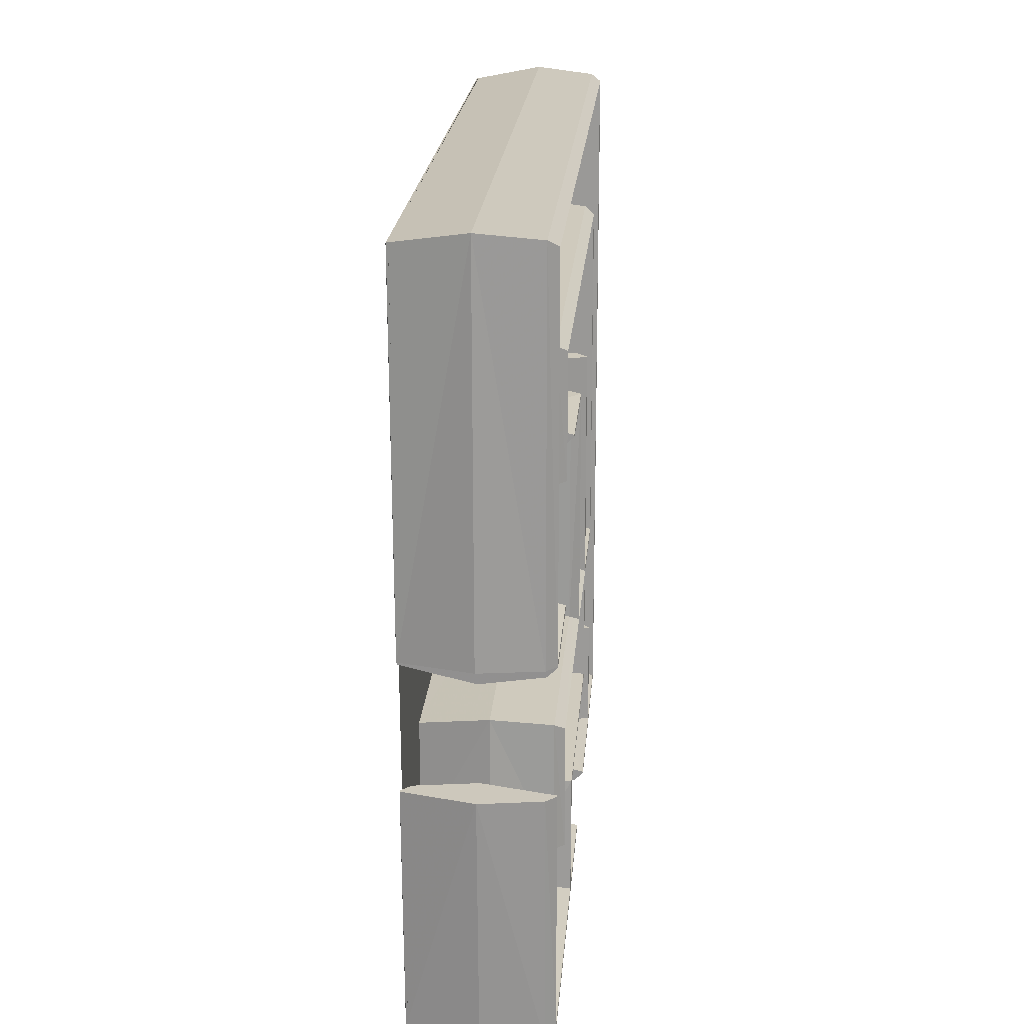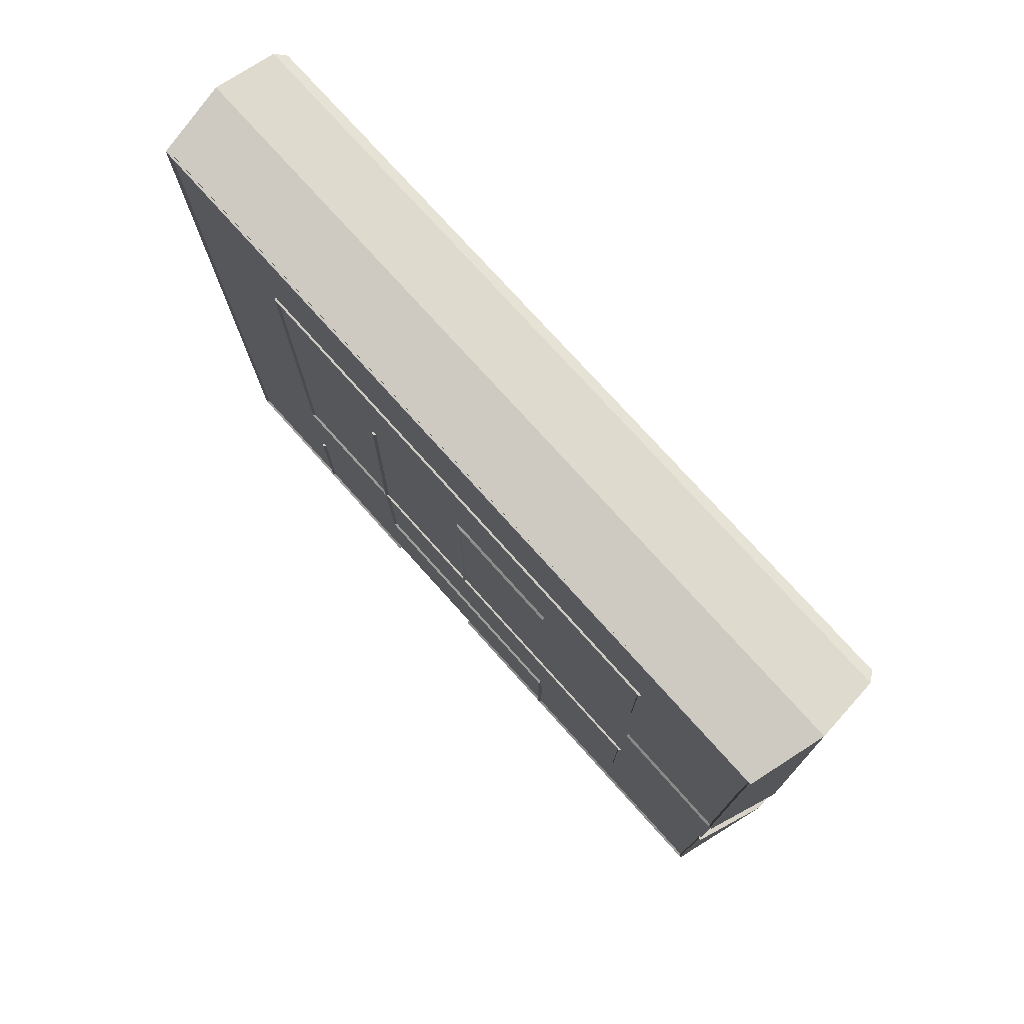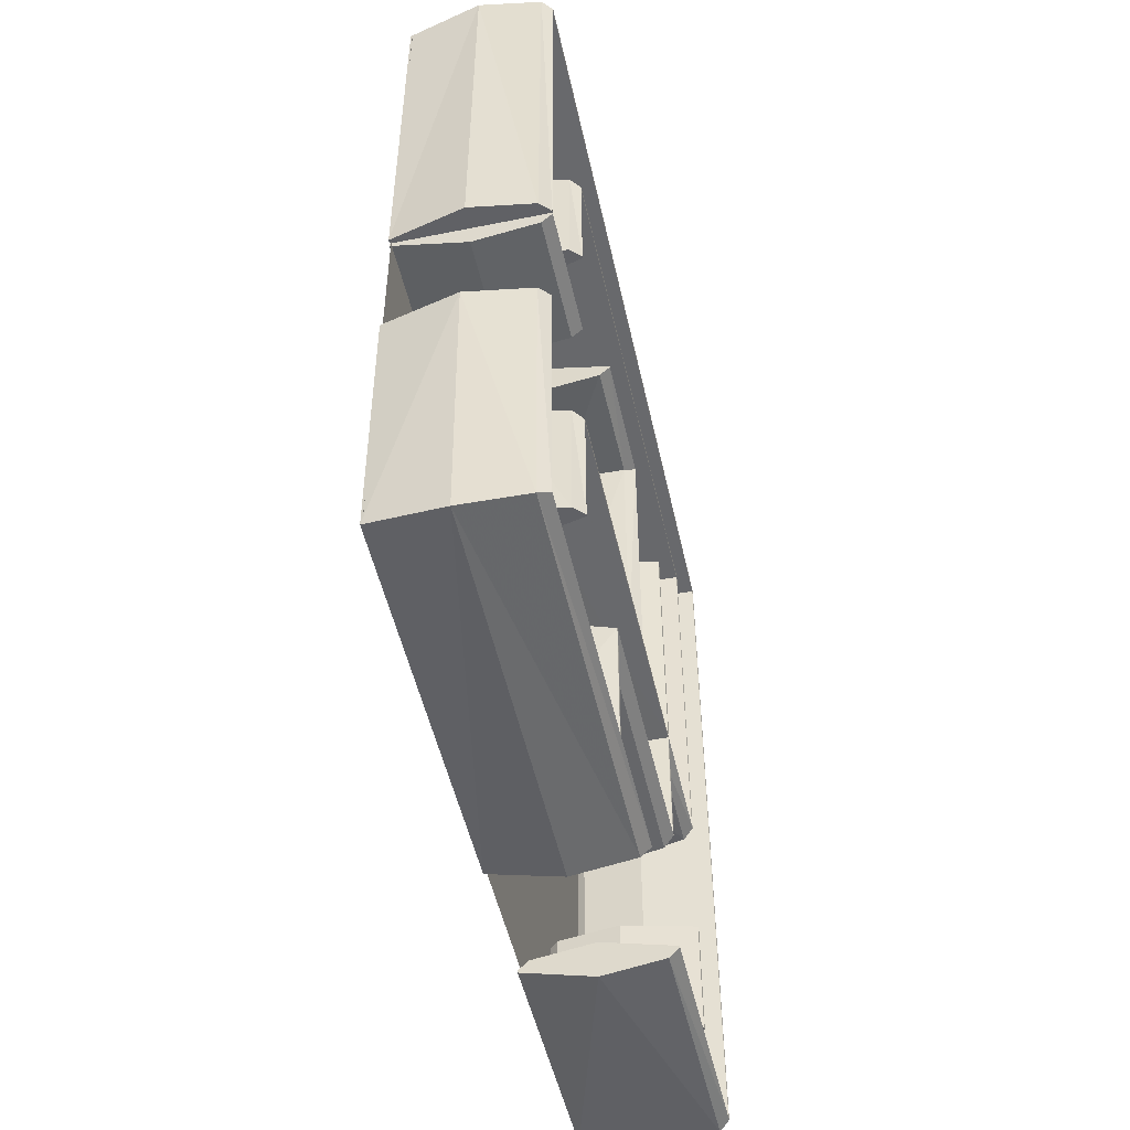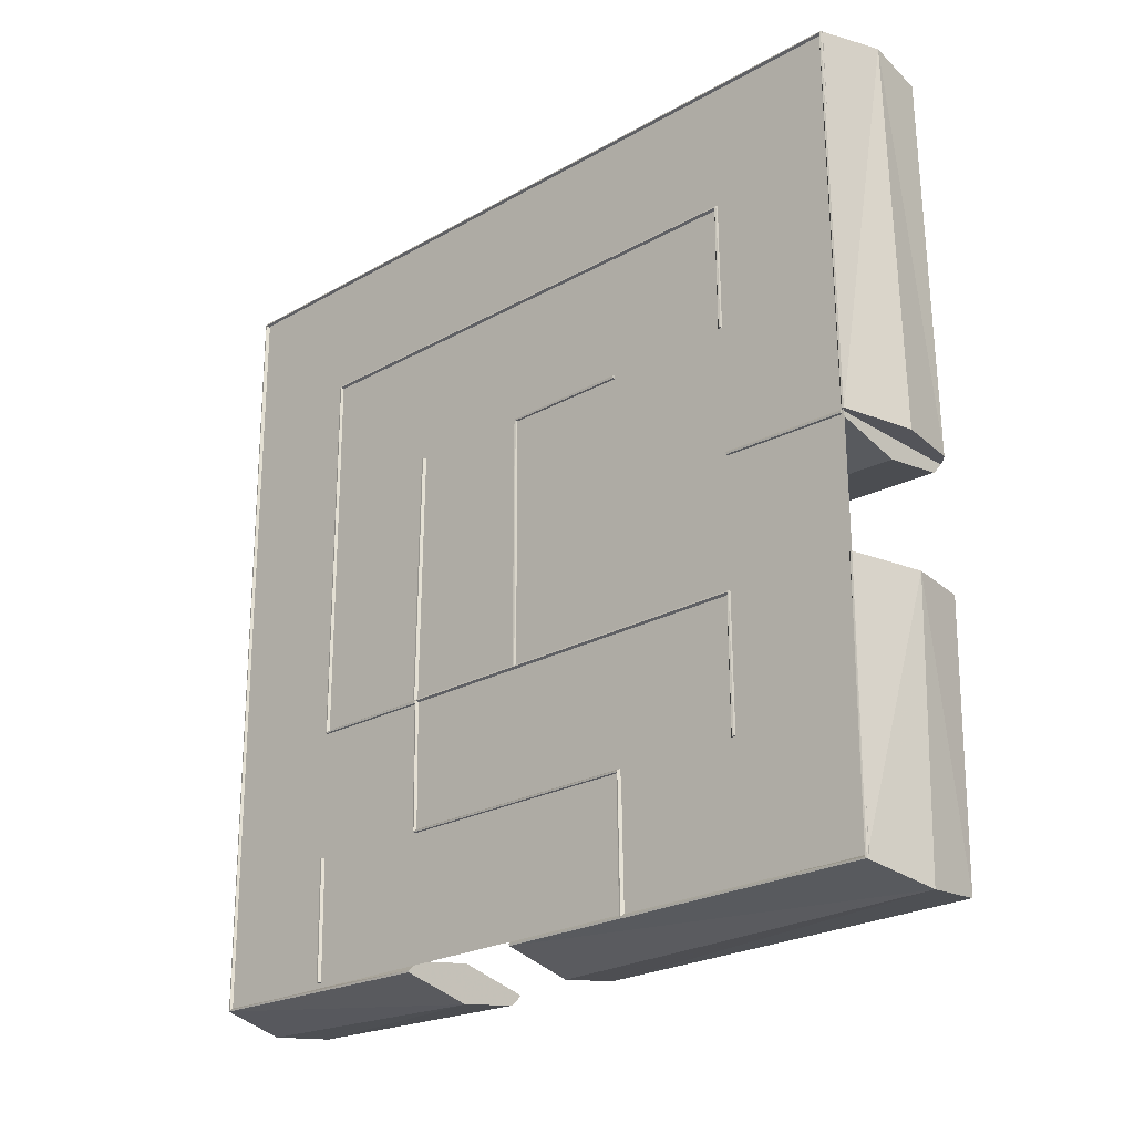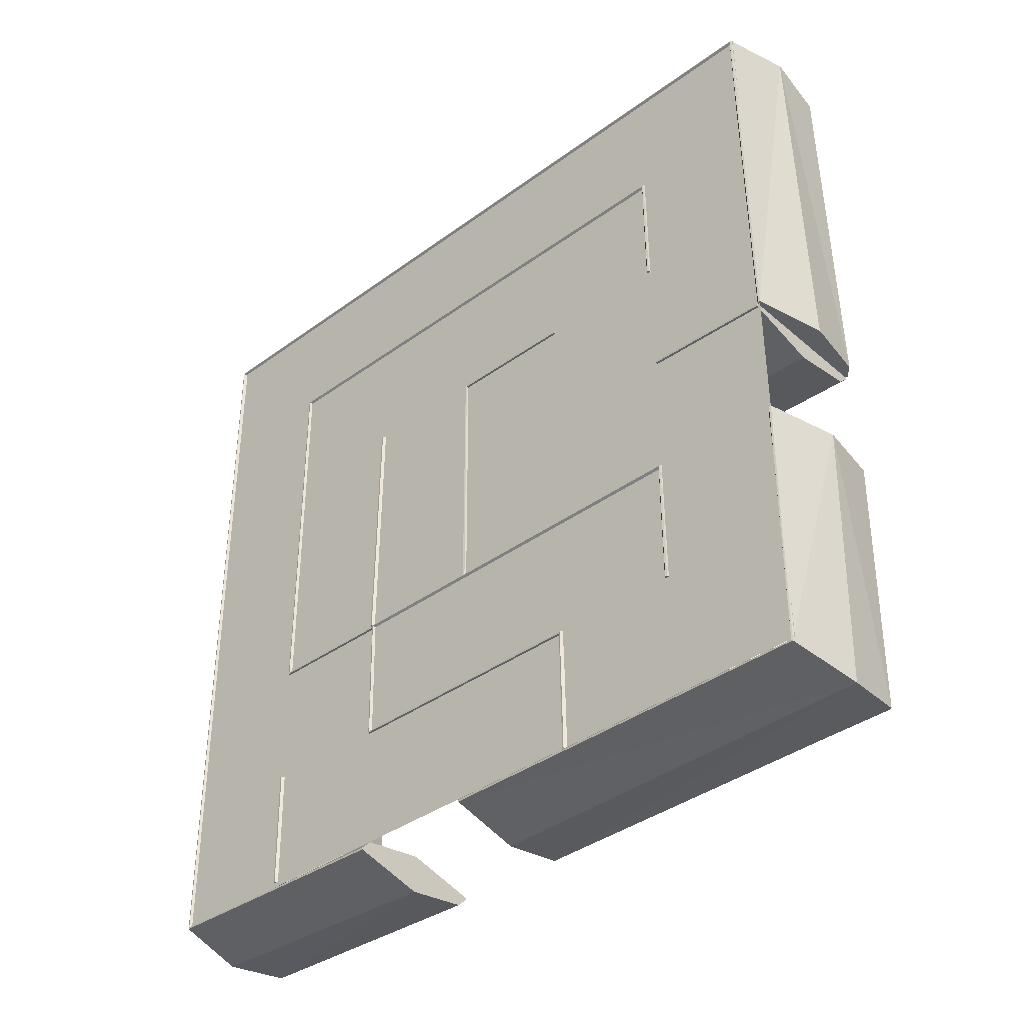
<metadata>
{"format":"obj","ext":"obj","renderer":"f3d","projection":"perspective","resolution":1024,"background":"white","views":[{"elev":21.8,"azim":-175.3,"up":"+Y"},{"elev":76.0,"azim":138.1,"up":"+Y"},{"elev":-50.1,"azim":-167.7,"up":"+Y"},{"elev":-23.8,"azim":133.2,"up":"+Y"},{"elev":-38.4,"azim":132.6,"up":"+Y"}]}
</metadata>
<code>
o Object.1
v -5.755 -4.24 -24.15
v -4.953 -4.248 -24.92
v -5.818 -24.26 -24
v -5.017 -24.81 -24.54
v -0.1049 -4.269 -25.65
v -0.171 -25.35 -25.06
v 5.455 -24.4 -24.1
v 5.518 -4.277 -24.29
v 5.482 -24.3 -24
v 5.545 -4.276 -24.15
v 4.682 -23.75 -23.46
v 4.743 -4.268 -23.38
v -0.1644 -23.22 -22.94
v -0.1048 -4.247 -22.65
v -5.728 -4.239 -24
v -5.79 -24.16 -23.9
v -5.818 -24.26 5.962
v -5.018 -25.04 5.962
v -0.1724 -25.78 5.962
v 5.455 -24.45 5.962
v 5.482 -24.3 5.962
v 4.683 -23.53 5.962
v -0.163 -22.78 5.962
v -5.79 -24.12 5.962
v -5.818 -24.41 15.9
v -5.019 -25.18 15.91
v -5.817 -24.12 35.78
v -5.017 -24.66 36.33
v -0.1729 -25.93 15.92
v -0.1706 -25.19 36.85
v 5.455 -24.26 35.89
v 5.454 -24.59 15.9
v 5.483 -24.16 35.78
v 5.482 -24.44 15.9
v 4.682 -23.61 35.23
v 4.682 -23.67 15.89
v -0.164 -23.08 34.72
v -0.1635 -22.93 15.88
v -5.791 -24.26 15.9
v -5.79 -24.02 35.68
v -5.63 35.66 36.07
v -4.826 36.2 36.62
v 0.02361 36.7 37.13
v 5.644 35.73 36.17
v 5.67 35.63 36.07
v 4.867 35.09 35.52
v 0.01698 34.59 35.01
v -5.603 35.56 35.97
v -5.629 35.81 -24
v -4.825 36.35 -24.54
v 0.02416 36.85 -25.06
v 5.644 35.88 -24.1
v 5.671 35.77 -24
v 4.867 35.23 -23.46
v 0.01748 34.72 -22.94
v -5.603 35.7 -23.9
v -5.723 5.987 -24.15
v -4.921 5.989 -24.92
v -0.07273 5.977 -25.65
v 5.55 5.953 -24.29
v 5.577 5.952 -24.15
v 4.775 5.951 -23.38
v -0.07278 5.962 -22.65
v -5.696 5.987 -24
v -5.786 -14.18 -4.122
v -5.818 -24.26 -4.266
v -4.986 -14.73 -3.581
v -5.016 -24.28 -3.496
v -0.1394 -15.27 -3.069
v -0.1678 -24.3 -2.766
v 5.455 -24.3 -4.119
v 5.487 -14.32 -4.018
v 5.482 -24.3 -4.266
v 5.514 -14.22 -4.122
v 4.68 -24.29 -5.035
v 4.714 -13.66 -4.662
v -0.1676 -24.26 -5.766
v -0.1327 -13.13 -5.175
v -5.759 -14.08 -4.225
v -5.791 -24.26 -4.413
v -5.786 -14.18 15.76
v -4.986 -14.73 16.3
v -0.1395 -15.27 16.81
v 5.487 -14.32 15.86
v 5.514 -14.22 15.76
v 4.714 -13.66 15.22
v -0.1327 -13.13 14.7
v -5.759 -14.08 15.65
v -5.754 -4.096 15.9
v -4.951 -3.558 16.45
v -0.1012 -3.061 16.97
v 5.519 -4.028 16.01
v 5.546 -4.132 15.9
v 4.742 -4.67 15.35
v -0.1078 -5.167 14.83
v -5.728 -4.2 15.8
v -5.754 -4.096 -14.06
v -4.951 -3.554 -14.61
v -0.1011 -3.053 -15.12
v 5.519 -4.028 -14.17
v 5.546 -4.132 -14.06
v 4.742 -4.674 -13.52
v -0.1077 -5.175 -13
v -5.728 -4.2 -13.96
v -5.786 -14.18 -14.06
v -4.984 -14.18 -14.83
v -0.1361 -14.2 -15.56
v 5.487 -14.22 -14.21
v 5.514 -14.22 -14.06
v 4.712 -14.21 -13.29
v -0.1361 -14.2 -12.56
v -5.759 -14.18 -13.91
v -5.754 -4.096 16.05
v -4.955 -4.869 16.05
v -5.754 -4.096 25.84
v -4.954 -4.643 26.39
v -0.1092 -5.614 16.05
v -0.1078 -5.175 26.9
v 5.518 -4.236 25.95
v 5.518 -4.279 16.05
v 5.545 -4.132 25.84
v 5.546 -4.132 16.05
v 4.745 -3.585 25.3
v 4.746 -3.359 16.05
v -0.1011 -3.053 24.78
v -0.09975 -2.614 16.05
v -5.727 -3.949 16.05
v -5.727 -3.992 25.74
v -5.66 25.87 25.84
v -4.857 26.41 26.39
v -0.007105 26.91 26.9
v 5.613 25.94 25.95
v 5.64 25.83 25.84
v 4.836 25.29 25.3
v -0.01377 24.79 24.78
v -5.634 25.76 25.74
v -5.661 25.72 -14.06
v -4.857 26.26 -14.61
v -0.007513 26.76 -15.12
v 5.613 25.79 -14.17
v 5.639 25.69 -14.06
v 4.835 25.15 -13.52
v -0.01416 24.65 -13
v -5.634 25.62 -13.96
v -5.692 15.93 -14.06
v -4.89 15.92 -14.83
v -0.04158 15.91 -15.56
v 5.581 15.89 -14.21
v 5.608 15.89 -14.06
v 4.806 15.89 -13.29
v -0.04158 15.91 -12.56
v -5.665 15.93 -13.91
v -5.754 -3.952 16.05
v -4.952 -3.944 16.82
v -5.692 15.93 15.76
v -4.89 15.94 16.53
v -0.04155 15.93 17.26
v -0.1039 -3.948 17.55
v 5.519 -3.985 16.19
v 5.581 15.89 15.91
v 5.608 15.89 15.76
v 5.546 -3.988 16.05
v 4.744 -3.996 15.28
v 4.806 15.88 14.99
v -0.1041 -3.992 14.55
v -0.04168 15.89 14.26
v -5.665 15.92 15.61
v -5.727 -3.954 15.9
v -5.692 15.78 5.818
v -5.692 15.78 -4.122
v -4.892 15.24 5.274
v -4.892 15.01 -4.122
v -0.04538 14.7 4.757
v -0.04675 14.27 -4.122
v 5.581 15.6 -4.122
v 5.581 15.64 5.714
v 5.608 15.75 -4.122
v 5.608 15.75 5.818
v 4.808 16.52 -4.122
v 4.808 16.29 6.363
v -0.03733 17.27 -4.122
v -0.03873 16.83 6.879
v -5.665 15.89 5.922
v -5.665 15.93 -4.122
v -5.754 -4.096 5.818
v -4.952 -4.099 5.048
v -0.1044 -4.114 4.318
v 5.519 -4.132 5.671
v 5.546 -4.132 5.818
v 4.744 -4.129 6.588
v -0.1044 -4.114 7.318
v -5.727 -4.096 5.965
v -5.816 -23.69 25.7
v -5.014 -23.7 26.47
v -5.786 -14.18 25.84
v -4.984 -14.19 26.61
v -0.1362 -14.22 27.34
v -0.166 -23.73 27.2
v 5.487 -14.22 25.99
v 5.457 -23.73 25.84
v 5.514 -14.22 25.84
v 5.484 -23.72 25.7
v 4.682 -23.71 24.93
v 4.712 -14.2 25.07
v -0.136 -14.18 24.34
v -0.1659 -23.68 24.2
v -5.759 -14.18 25.69
v -5.789 -23.69 25.55
v -5.723 5.843 -24
v -4.924 5.071 -23.98
v -5.722 6.131 -14.35
v -4.923 5.359 -14.33
v -0.07702 4.614 -14.3
v -0.07791 4.326 -23.96
v 5.55 5.949 -14.35
v 5.549 5.661 -24
v 5.577 5.808 -24
v 5.578 6.096 -14.35
v 4.778 6.868 -14.37
v 4.777 6.58 -24.02
v -0.0685 7.325 -24.05
v -0.06761 7.613 -14.39
v -5.695 6.278 -14.35
v -5.696 5.99 -24.01
v 5.297 -24.12 -24.18
v 5.297 -24.12 35.82
v 5.485 35.88 -24.18
v 5.485 35.88 35.82
f 1 2 3
f 2 4 3
f 2 5 4
f 5 6 4
f 6 5 7
f 7 5 8
f 7 8 9
f 9 8 10
f 9 10 11
f 11 10 12
f 11 12 13
f 13 12 14
f 14 15 13
f 15 16 13
f 15 1 16
f 1 3 16
f 3 4 17
f 4 18 17
f 4 6 18
f 6 19 18
f 19 6 20
f 20 6 7
f 20 7 21
f 21 7 9
f 21 9 22
f 22 9 11
f 22 11 23
f 23 11 13
f 13 16 23
f 16 24 23
f 16 3 24
f 3 17 24
f 2 1 15
f 24 17 18
f 2 15 14
f 23 24 18
f 5 2 14
f 23 18 19
f 8 5 14
f 23 19 20
f 8 14 12
f 22 23 20
f 8 12 10
f 21 22 20
f 25 26 27
f 26 28 27
f 26 29 28
f 29 30 28
f 30 29 31
f 31 29 32
f 31 32 33
f 33 32 34
f 33 34 35
f 35 34 36
f 35 36 37
f 37 36 38
f 38 39 37
f 39 40 37
f 39 25 40
f 25 27 40
f 27 28 41
f 28 42 41
f 28 30 42
f 30 43 42
f 43 30 44
f 44 30 31
f 44 31 45
f 45 31 33
f 45 33 46
f 46 33 35
f 46 35 47
f 47 35 37
f 37 40 47
f 40 48 47
f 40 27 48
f 27 41 48
f 41 42 49
f 42 50 49
f 42 43 50
f 43 51 50
f 51 43 52
f 52 43 44
f 52 44 53
f 53 44 45
f 53 45 54
f 54 45 46
f 54 46 55
f 55 46 47
f 47 48 55
f 48 56 55
f 48 41 56
f 41 49 56
f 49 50 57
f 50 58 57
f 50 51 58
f 51 59 58
f 59 51 60
f 60 51 52
f 60 52 61
f 61 52 53
f 61 53 62
f 62 53 54
f 62 54 63
f 63 54 55
f 55 56 63
f 56 64 63
f 56 49 64
f 49 57 64
f 26 25 39
f 64 57 58
f 26 39 38
f 63 64 58
f 29 26 38
f 63 58 59
f 32 29 38
f 63 59 60
f 32 38 36
f 62 63 60
f 32 36 34
f 61 62 60
f 65 66 67
f 67 66 68
f 67 68 69
f 69 68 70
f 70 71 69
f 71 72 69
f 71 73 72
f 73 74 72
f 73 75 74
f 75 76 74
f 75 77 76
f 77 78 76
f 78 77 79
f 79 77 80
f 79 80 65
f 65 80 66
f 81 65 82
f 82 65 67
f 67 69 82
f 69 83 82
f 69 72 83
f 72 84 83
f 84 72 85
f 85 72 74
f 85 74 86
f 86 74 76
f 76 78 86
f 78 87 86
f 78 79 87
f 79 88 87
f 88 79 81
f 81 79 65
f 81 82 89
f 82 90 89
f 82 83 90
f 83 91 90
f 91 83 92
f 92 83 84
f 92 84 93
f 93 84 85
f 93 85 94
f 94 85 86
f 94 86 95
f 95 86 87
f 87 88 95
f 88 96 95
f 88 81 96
f 81 89 96
f 89 90 97
f 90 98 97
f 90 91 98
f 91 99 98
f 99 91 100
f 100 91 92
f 100 92 101
f 101 92 93
f 101 93 102
f 102 93 94
f 102 94 103
f 103 94 95
f 95 96 103
f 96 104 103
f 96 89 104
f 89 97 104
f 97 98 105
f 98 106 105
f 98 99 106
f 99 107 106
f 107 99 108
f 108 99 100
f 108 100 109
f 109 100 101
f 109 101 110
f 110 101 102
f 110 102 111
f 111 102 103
f 103 104 111
f 104 112 111
f 104 97 112
f 97 105 112
f 68 66 80
f 112 105 106
f 68 80 77
f 111 112 106
f 70 68 77
f 111 106 107
f 71 70 77
f 111 107 108
f 71 77 75
f 110 111 108
f 71 75 73
f 109 110 108
f 113 114 115
f 114 116 115
f 114 117 116
f 117 118 116
f 118 117 119
f 119 117 120
f 119 120 121
f 121 120 122
f 121 122 123
f 123 122 124
f 123 124 125
f 125 124 126
f 126 127 125
f 127 128 125
f 127 113 128
f 113 115 128
f 115 116 129
f 116 130 129
f 116 118 130
f 118 131 130
f 131 118 132
f 132 118 119
f 132 119 133
f 133 119 121
f 133 121 134
f 134 121 123
f 134 123 135
f 135 123 125
f 125 128 135
f 128 136 135
f 128 115 136
f 115 129 136
f 129 130 137
f 130 138 137
f 130 131 138
f 131 139 138
f 139 131 140
f 140 131 132
f 140 132 141
f 141 132 133
f 141 133 142
f 142 133 134
f 142 134 143
f 143 134 135
f 135 136 143
f 136 144 143
f 136 129 144
f 129 137 144
f 137 138 145
f 138 146 145
f 138 139 146
f 139 147 146
f 147 139 148
f 148 139 140
f 148 140 149
f 149 140 141
f 149 141 150
f 150 141 142
f 150 142 151
f 151 142 143
f 143 144 151
f 144 152 151
f 144 137 152
f 137 145 152
f 114 113 127
f 152 145 146
f 114 127 126
f 151 152 146
f 117 114 126
f 151 146 147
f 120 117 126
f 151 147 148
f 120 126 124
f 150 151 148
f 120 124 122
f 149 150 148
f 153 154 155
f 154 156 155
f 156 154 157
f 157 154 158
f 158 159 157
f 159 160 157
f 160 159 161
f 161 159 162
f 162 163 161
f 163 164 161
f 163 165 164
f 165 166 164
f 166 165 167
f 167 165 168
f 167 168 155
f 155 168 153
f 154 153 168
f 167 155 156
f 154 168 165
f 166 167 156
f 158 154 165
f 166 156 157
f 159 158 165
f 166 157 160
f 159 165 163
f 164 166 160
f 159 163 162
f 161 164 160
f 169 170 171
f 171 170 172
f 171 172 173
f 173 172 174
f 174 175 173
f 175 176 173
f 175 177 176
f 177 178 176
f 177 179 178
f 179 180 178
f 179 181 180
f 181 182 180
f 182 181 183
f 183 181 184
f 183 184 169
f 169 184 170
f 185 169 186
f 186 169 171
f 186 171 187
f 187 171 173
f 173 176 187
f 176 188 187
f 176 178 188
f 178 189 188
f 178 180 189
f 180 190 189
f 180 182 190
f 182 191 190
f 191 182 192
f 192 182 183
f 192 183 185
f 185 183 169
f 172 170 184
f 192 185 186
f 172 184 181
f 191 192 186
f 174 172 181
f 191 186 187
f 175 174 181
f 191 187 188
f 175 181 179
f 190 191 188
f 175 179 177
f 189 190 188
f 193 194 195
f 194 196 195
f 196 194 197
f 197 194 198
f 197 198 199
f 199 198 200
f 199 200 201
f 201 200 202
f 202 203 201
f 203 204 201
f 204 203 205
f 205 203 206
f 205 206 207
f 207 206 208
f 207 208 195
f 195 208 193
f 194 193 208
f 207 195 196
f 194 208 206
f 205 207 196
f 198 194 206
f 205 196 197
f 200 198 206
f 205 197 199
f 200 206 203
f 204 205 199
f 200 203 202
f 201 204 199
f 209 210 211
f 210 212 211
f 212 210 213
f 213 210 214
f 213 214 215
f 215 214 216
f 216 217 215
f 217 218 215
f 218 217 219
f 219 217 220
f 220 221 219
f 221 222 219
f 222 221 223
f 223 221 224
f 224 209 223
f 209 211 223
f 210 209 224
f 223 211 212
f 210 224 221
f 222 223 212
f 214 210 221
f 222 212 213
f 216 214 221
f 222 213 215
f 216 221 220
f 219 222 215
f 216 220 217
f 218 219 215
f 225 226 227
f 226 228 227

</code>
